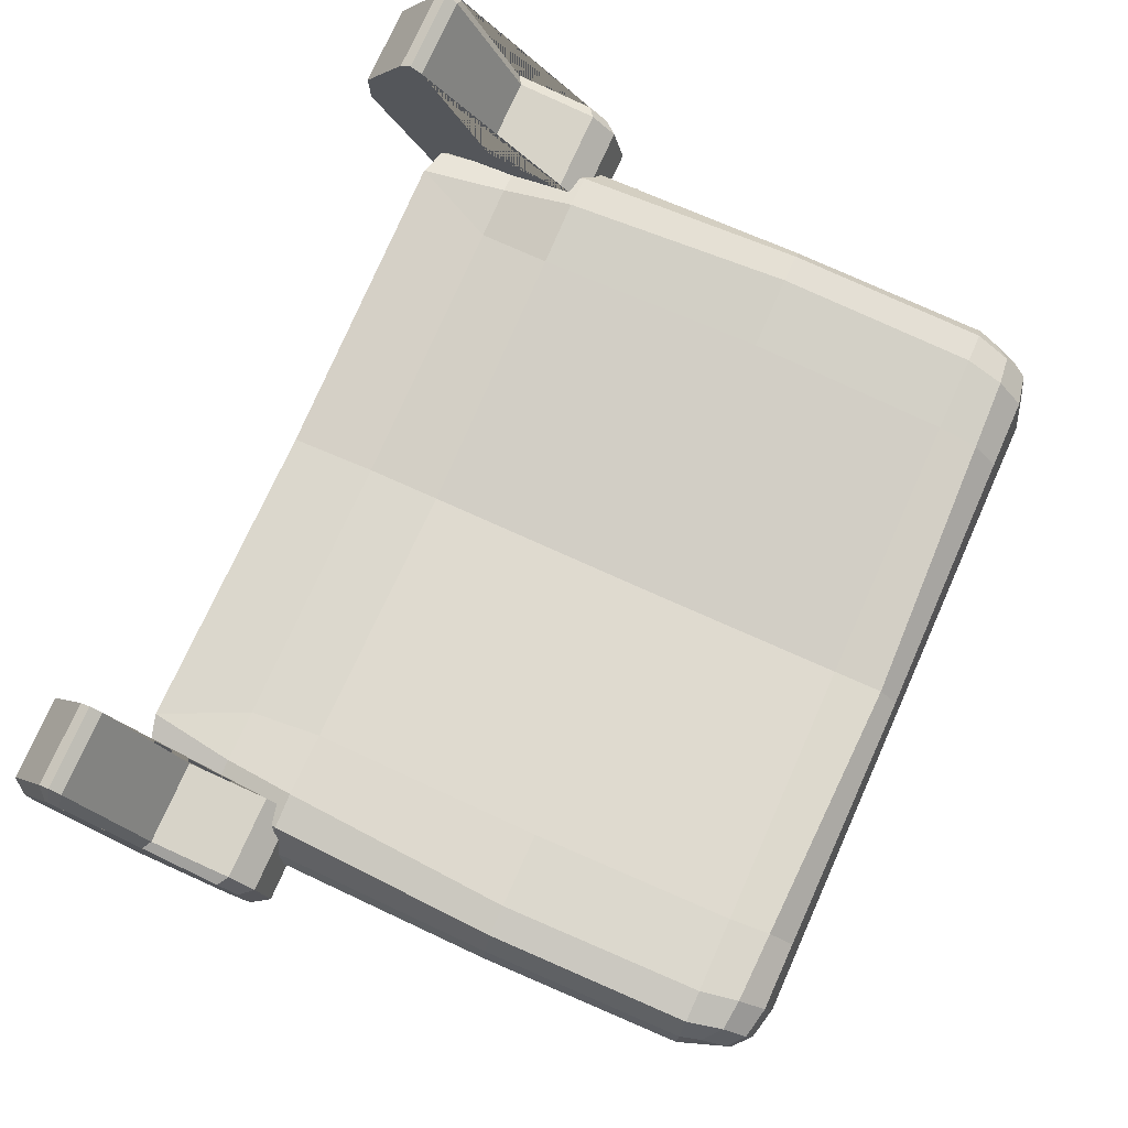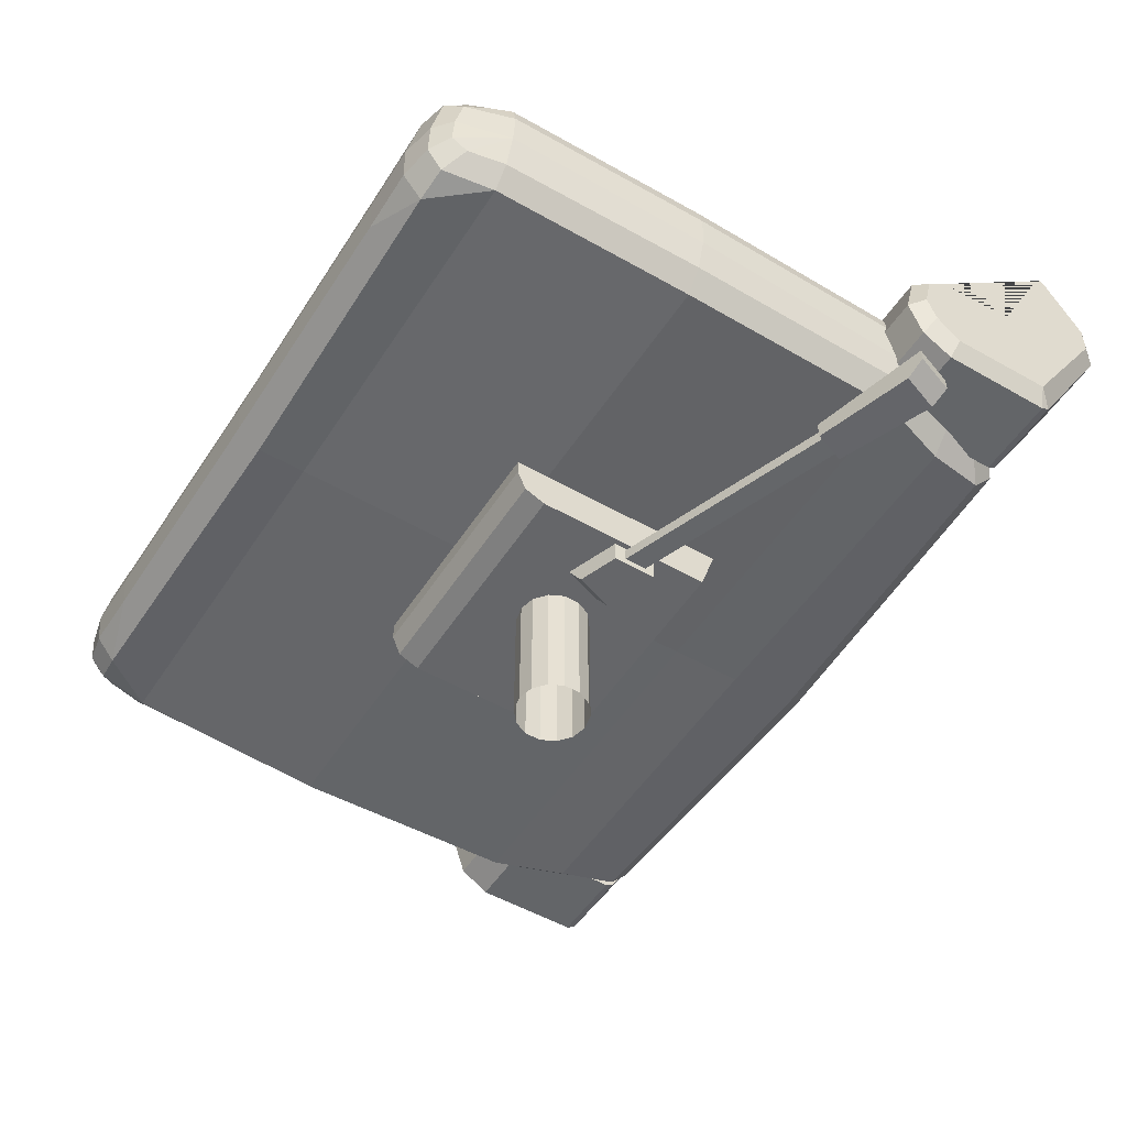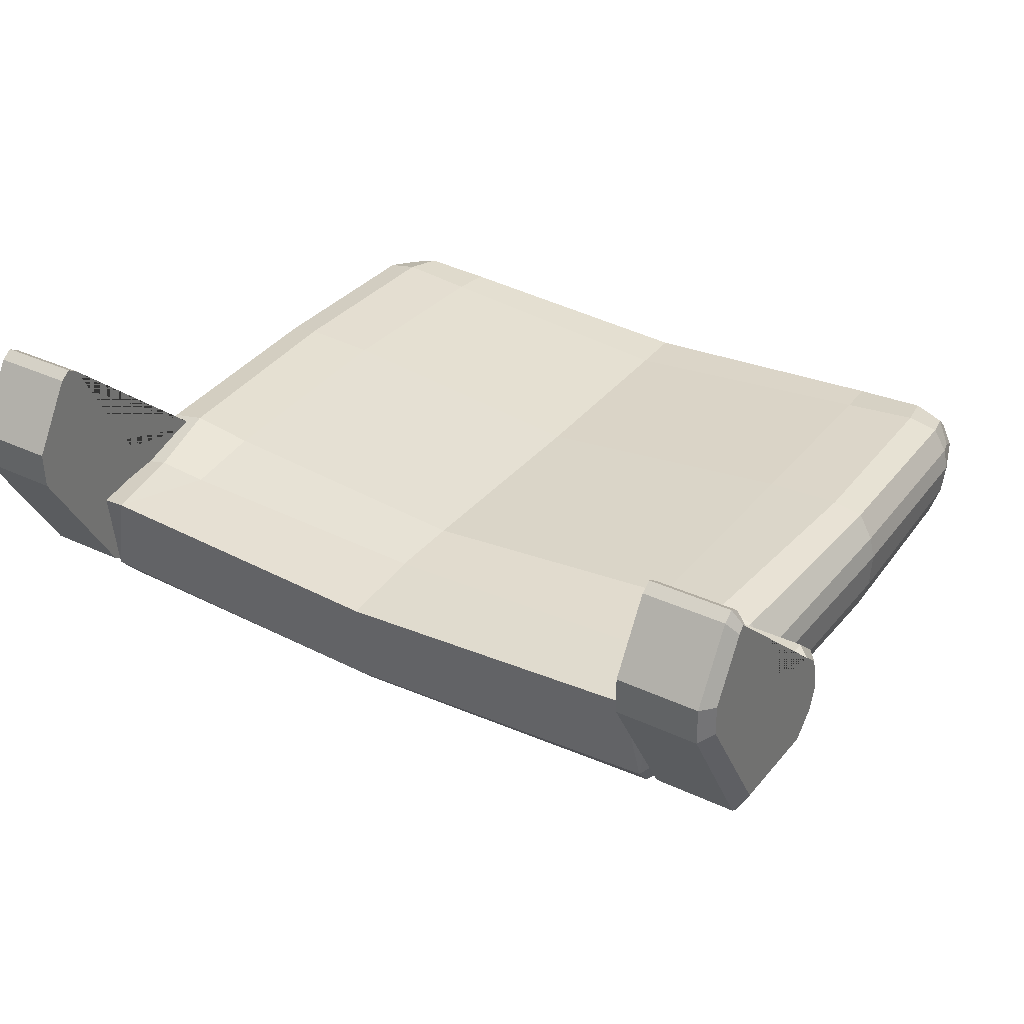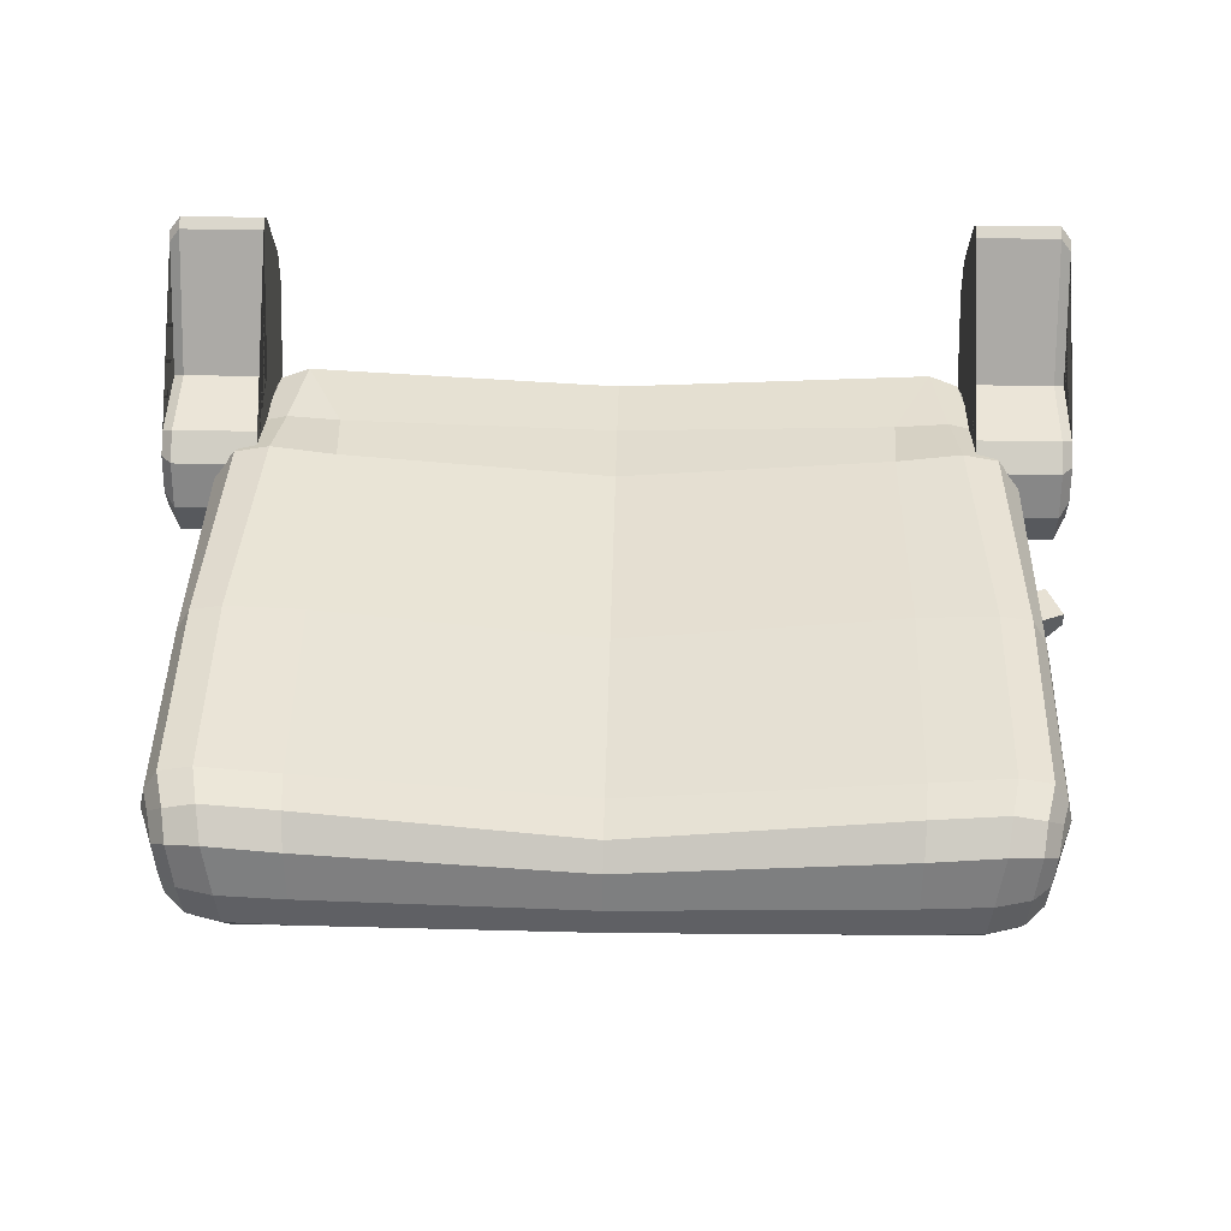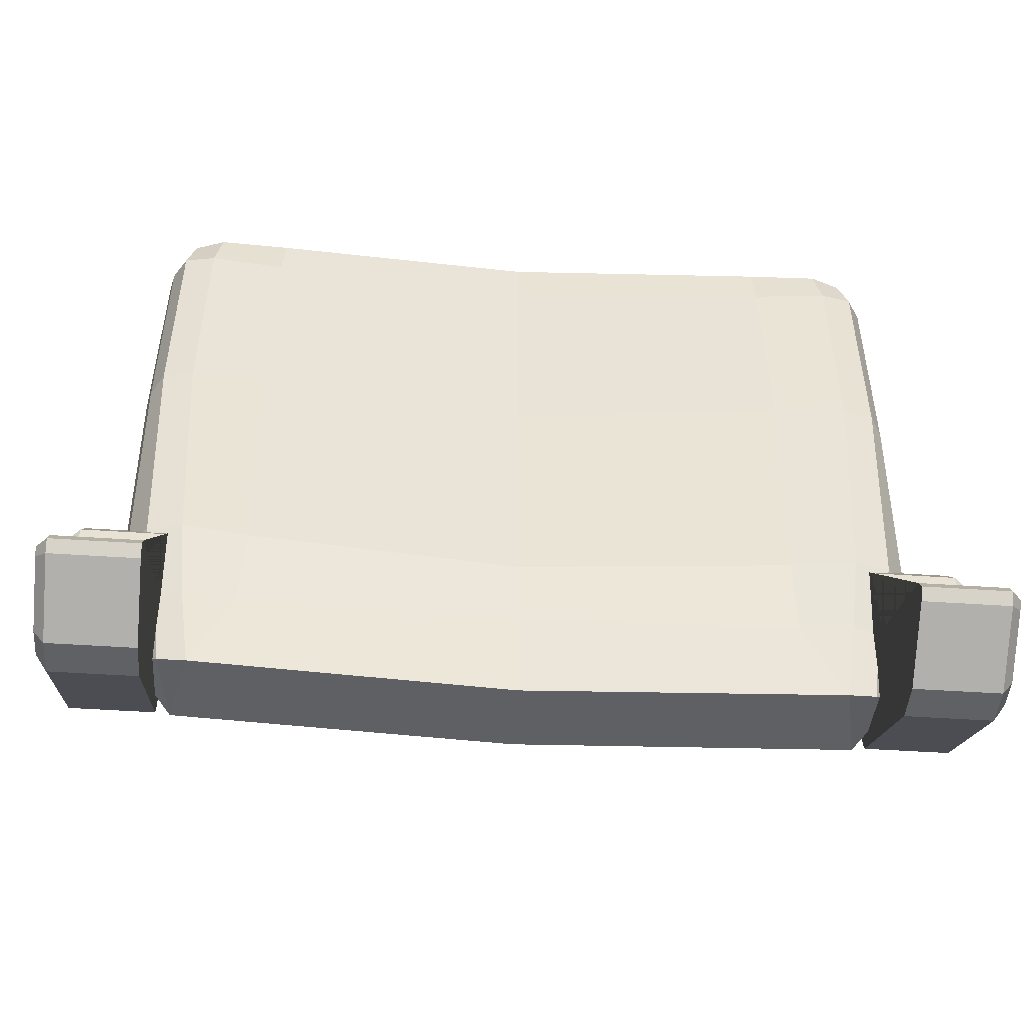
<metadata>
{"format":"obj","ext":"obj","renderer":"f3d","projection":"perspective","resolution":1024,"background":"white","views":[{"elev":76.5,"azim":-65.9,"up":"+Y"},{"elev":-51.4,"azim":58.0,"up":"+Y"},{"elev":33.8,"azim":-147.3,"up":"+Y"},{"elev":41.5,"azim":1.2,"up":"+Y"},{"elev":-47.1,"azim":175.6,"up":"+Z"}]}
</metadata>
<code>
o Gaming_Chair_Seat_Base_1
v 0.2473 0.7315 -0.1787
v 0.2473 0.6397 -0.1257
v 0.2473 0.6528 -0.1043
v 0.2473 0.6797 -0.09506
v 0.2473 0.7119 -0.103
v 0.2473 0.7272 -0.1205
v 0.2473 0.8224 -0.2262
v 0.2473 0.822 -0.2423
v 0.2473 0.8274 -0.2344
v 0.2473 0.7724 -0.2725
v 0.2473 0.7456 -0.2718
v 0.2473 0.643 -0.2105
v 0.2473 0.6397 -0.2044
v 0.3143 0.7275 -0.1838
v 0.3065 0.7315 -0.1787
v 0.3143 0.6526 -0.1292
v 0.3065 0.6397 -0.1257
v 0.3143 0.7228 -0.1262
v 0.3065 0.7272 -0.1205
v 0.3143 0.711 -0.1123
v 0.3065 0.7119 -0.103
v 0.3143 0.6854 -0.1058
v 0.3065 0.6797 -0.09506
v 0.3143 0.6676 -0.1125
v 0.3065 0.6528 -0.1043
v 0.3143 0.813 -0.2366
v 0.3065 0.822 -0.2423
v 0.3143 0.8116 -0.2267
v 0.3065 0.8224 -0.2262
v 0.3143 0.8177 -0.2323
v 0.3065 0.8274 -0.2344
v 0.3143 0.7498 -0.2614
v 0.3065 0.7456 -0.2718
v 0.3143 0.7714 -0.2619
v 0.3065 0.7724 -0.2725
v 0.3065 0.6397 -0.2044
v 0.3143 0.6539 -0.2016
v 0.3065 0.643 -0.2105
v 0.224 0.7079 -0.2207
v 0.2403 0.7203 0.2305
v 0.2317 0.6693 0.2565
v 0.2369 0.7043 0.2496
v 0.2293 0.6441 0.255
v 0.2289 0.6269 0.2411
v 0.2534 0.6901 -0.2052
v 0.2441 0.7027 -0.216
v 0.2616 0.714 0.2284
v 0.2734 0.7008 0.218
v 0.267 0.6707 0.2402
v 0.255 0.6701 0.2511
v 0.2589 0.7006 0.2452
v 0.2697 0.691 0.2358
v 0.2522 0.647 0.2504
v 0.2648 0.6529 0.2401
v 0.2654 0.6453 0.229
v 0.2512 0.6329 0.2393
v 0.1898 0.7173 0.2321
v 0.1885 0.6998 0.25
v 0.1874 0.6668 0.2566
v 0.1854 0.6421 0.255
v 0.2366 0.6471 -0.2159
v 0.2347 0.6312 -0.2019
v 0.2488 0.642 -0.1909
v 0.249 0.658 -0.2053
v 0.192 0.7181 -0.1076
v 0.2377 0.7244 -0.1076
v 0.2769 0.7012 -0.1076
v 0.2807 0.686 -0.1076
v 0.2624 0.7194 -0.1076
v 0.279 0.6574 -0.1076
v 0.2724 0.6406 -0.1076
v 0.2595 0.6251 -0.1076
v 0.2749 0.6393 0.05824
v 0.2692 0.7204 0.05824
v 0.1941 0.7218 0.05824
v 0.2476 0.7242 0.05824
v 0.2794 0.7024 0.05824
v 0.2832 0.6867 0.05824
v 0.2819 0.6609 0.05824
v 0.262 0.6233 0.05824
v 0.2423 0.6256 -0.1596
v 0.1954 0.7081 -0.1596
v 0.2328 0.7112 -0.1596
v 0.2576 0.6393 -0.1596
v 0.2629 0.6933 -0.1596
v 0.2648 0.6544 -0.1596
v 0.2511 0.7067 -0.1596
v 0.271 0.6439 0.2033
v 0.1919 0.719 0.2033
v 0.2454 0.7242 0.2033
v 0.2785 0.6665 0.2033
v 0.2775 0.7038 0.2033
v 0.281 0.689 0.2033
v 0.2579 0.6302 0.2033
v 0.2676 0.72 0.2033
v 0 0.6954 -0.2207
v 0 0.6615 0.257
v 0 0.7028 0.2384
v 0 0.6878 0.2518
v 0 0.6264 0.2379
v 0 0.6396 0.2549
v -0.2473 0.7315 -0.1787
v -0.2473 0.6397 -0.1257
v -0.2473 0.6528 -0.1043
v -0.2473 0.6797 -0.09506
v -0.2473 0.7119 -0.103
v -0.2473 0.7272 -0.1205
v -0.2473 0.8224 -0.2262
v -0.2473 0.822 -0.2423
v -0.2473 0.8274 -0.2344
v -0.2473 0.7724 -0.2725
v -0.2473 0.7456 -0.2718
v -0.2473 0.643 -0.2105
v -0.2473 0.6397 -0.2044
v -0.3143 0.7275 -0.1838
v -0.3065 0.7315 -0.1787
v -0.3143 0.6526 -0.1292
v -0.3065 0.6397 -0.1257
v -0.3143 0.7228 -0.1262
v -0.3065 0.7272 -0.1205
v -0.3143 0.711 -0.1123
v -0.3065 0.7119 -0.103
v -0.3143 0.6854 -0.1058
v -0.3065 0.6797 -0.09506
v -0.3143 0.6676 -0.1125
v -0.3065 0.6528 -0.1043
v -0.3143 0.813 -0.2366
v -0.3065 0.822 -0.2423
v -0.3143 0.8116 -0.2267
v -0.3065 0.8224 -0.2262
v -0.3143 0.8177 -0.2323
v -0.3065 0.8274 -0.2344
v -0.3143 0.7498 -0.2614
v -0.3065 0.7456 -0.2718
v -0.3143 0.7714 -0.2619
v -0.3065 0.7724 -0.2725
v -0.3065 0.6397 -0.2044
v -0.3143 0.6539 -0.2016
v -0.3065 0.643 -0.2105
v -0.224 0.7079 -0.2207
v -0.2403 0.7203 0.2305
v -0.2317 0.6693 0.2565
v -0.2369 0.7043 0.2496
v -0.2293 0.6441 0.255
v -0.2289 0.6269 0.2411
v -0.2534 0.6901 -0.2052
v -0.2441 0.7027 -0.216
v -0.2616 0.714 0.2284
v -0.2734 0.7008 0.218
v -0.267 0.6707 0.2402
v -0.255 0.6701 0.2511
v -0.2589 0.7006 0.2452
v -0.2697 0.691 0.2358
v -0.2522 0.647 0.2504
v -0.2648 0.6529 0.2401
v -0.2654 0.6453 0.229
v -0.2512 0.6329 0.2393
v -0.1898 0.7173 0.2321
v -0.1885 0.6998 0.25
v -0.1874 0.6668 0.2566
v -0.1854 0.6421 0.255
v 0 0.6264 -0.207
v 0 0.6404 -0.2207
v -0.2366 0.6471 -0.2159
v -0.2347 0.6312 -0.2019
v -0.2488 0.642 -0.1909
v -0.249 0.658 -0.2053
v -0.192 0.7181 -0.1076
v -0.2377 0.7244 -0.1076
v -0.2769 0.7012 -0.1076
v -0.2807 0.686 -0.1076
v 0 0.6264 -0.1076
v -0.2624 0.7194 -0.1076
v 0 0.7018 -0.1076
v -0.279 0.6574 -0.1076
v -0.2724 0.6406 -0.1076
v -0.2595 0.6251 -0.1076
v -0.2749 0.6393 0.05824
v -0.2692 0.7204 0.05824
v -0.1941 0.7218 0.05824
v -0.2476 0.7242 0.05824
v -0.2794 0.7024 0.05824
v -0.2832 0.6867 0.05824
v 0 0.6245 0.05824
v -0.2819 0.6609 0.05824
v 0 0.6999 0.05824
v -0.262 0.6233 0.05824
v -0.2423 0.6256 -0.1596
v 0 0.7018 -0.1596
v -0.1954 0.7081 -0.1596
v -0.2328 0.7112 -0.1596
v -0.2576 0.6393 -0.1596
v -0.2629 0.6933 -0.1596
v -0.2648 0.6544 -0.1596
v -0.2511 0.7067 -0.1596
v 0 0.6264 -0.1596
v -0.271 0.6439 0.2033
v -0.1919 0.719 0.2033
v -0.2454 0.7242 0.2033
v -0.2785 0.6665 0.2033
v -0.2775 0.7038 0.2033
v -0.281 0.689 0.2033
v 0 0.6264 0.2033
v 0 0.7018 0.2033
v -0.2579 0.6302 0.2033
v -0.2676 0.72 0.2033
v 0 0.4965 -0.02618
v -0.01136 0.4965 -0.02358
v -0.02047 0.4965 -0.01632
v -0.02552 0.4965 -0.005825
v -0.02552 0.4965 0.005825
v -0.02047 0.4965 0.01632
v -0.01136 0.4965 0.02358
v 0 0.4965 0.02618
v 0.01136 0.4965 0.02358
v 0.02047 0.4965 0.01632
v 0.02552 0.4965 0.005825
v 0.02552 0.4965 -0.005825
v 0.02047 0.4965 -0.01632
v 0.01136 0.4965 -0.02358
v -0.01136 0.6305 -0.02358
v 0 0.6305 -0.02618
v -0.02047 0.6305 -0.01632
v -0.02552 0.6305 -0.005825
v -0.02552 0.6305 0.005825
v -0.02047 0.6305 0.01632
v -0.01136 0.6305 0.02358
v 0 0.6305 0.02618
v 0.01136 0.6305 0.02358
v 0.02047 0.6305 0.01632
v 0.02552 0.6305 0.005825
v 0.02552 0.6305 -0.005825
v 0.02047 0.6305 -0.01632
v 0.01136 0.6305 -0.02358
v 0.2487 0.5816 -0.08381
v 0.254 0.5816 -0.06942
v 0.06487 0.5802 -0.01689
v 0.07011 0.5802 -0.002494
v 0.2487 0.5909 -0.08378
v 0.0648 0.5896 -0.01686
v 0.07004 0.5896 -0.002469
v 0.2539 0.5909 -0.06939
v 0.2303 0.5798 -0.08164
v 0.2385 0.5798 -0.05923
v 0.2302 0.5927 -0.0816
v 0.2384 0.5927 -0.05919
v 0.3183 0.6002 -0.08516
v 0.3082 0.6002 -0.1131
v 0.3184 0.5906 -0.08518
v 0.3061 0.5802 -0.0812
v 0.2963 0.5802 -0.1083
v 0.3082 0.5906 -0.1131
v 0.08339 0.5756 -0.03079
v 0.08339 0.5756 0.000923
v 0.08329 0.5986 -0.03076
v 0.08329 0.5986 0.000959
v 0.05505 0.5753 0.01124
v 0.04499 0.5753 -0.01639
v 0.04105 0.5983 0.01633
v 0.031 0.5983 -0.01129
v 0.08703 0.5916 -0.0693
v -0.08706 0.5903 -0.0693
v 0.08676 0.6304 -0.08209
v -0.08733 0.629 -0.08208
v -0.08733 0.629 0.08213
v 0.08676 0.6304 0.08213
v 0.0869 0.6131 0.08213
v 0.08703 0.5916 0.06071
v 0.08699 0.5979 0.07585
v -0.08706 0.5903 0.06071
v -0.08719 0.6117 0.08213
v -0.0871 0.5966 0.07585
f 57 89 204 98
f 60 44 43
f 60 59 97 101
f 58 59 41 42
f 57 58 42 40
f 23 4 3 25
f 12 38 36 13
f 7 29 31 9
f 5 21 19 6
f 18 20 22 24 16 37 32 34 26 30 28 14
f 9 31 27 8
f 23 21 5 4
f 36 17 2 13
f 33 11 10 35
f 27 35 10 8
f 19 15 1 6
f 33 38 12 11
f 17 25 3 2
f 5 6 1 7 9 8 10 11 12 13 2 3 4
f 24 22 23 25
f 20 18 19 21
f 16 24 25 17
f 22 20 21 23
f 18 14 15 19
f 28 30 31 29
f 30 26 27 31
f 14 28 29 15
f 34 32 33 35
f 26 34 35 27
f 37 36 38
f 37 16 17 36
f 32 37 38 33
f 15 29 7 1
f 40 47 95 90
f 49 91 93 52
f 54 91 49
f 52 93 48
f 43 53 50 41
f 46 45 64 61
f 55 91 54
f 42 51 47 40
f 41 50 51 42
f 44 56 53 43
f 62 81 196 162
f 55 56 94 88
f 52 51 50 49
f 48 47 51 52
f 45 46 87 85
f 54 53 56 55
f 49 50 53 54
f 48 93 92
f 98 99 58 57
f 99 97 59 58
f 43 41 59 60
f 61 39 46
f 101 100 44 60
f 40 90 89 57
f 62 61 64 63
f 162 163 61 62
f 61 163 96 39
f 69 87 83 66
f 72 81 84 71
f 70 79 73 71
f 65 82 189 174
f 72 80 184 172
f 69 74 77 67
f 68 78 79 70
f 66 83 82 65
f 79 91 88 73
f 93 78 77 92
f 80 72 71 73
f 74 69 66 76
f 94 80 73 88
f 76 66 65 75
f 89 75 186 204
f 75 65 174 186
f 95 74 76 90
f 78 68 67 77
f 78 93 91 79
f 80 94 203 184
f 74 95 92 77
f 87 46 39 83
f 81 62 63 84
f 87 69 67 85
f 86 70 71 84
f 83 39 82
f 81 72 172 196
f 82 39 96 189
f 94 44 100 203
f 95 47 48 92
f 94 56 44
f 91 55 88
f 90 76 75 89
f 158 98 204 198
f 161 144 145
f 161 101 97 160
f 159 143 142 160
f 158 141 143 159
f 124 126 104 105
f 113 114 137 139
f 108 110 132 130
f 106 107 120 122
f 119 115 129 131 127 135 133 138 117 125 123 121
f 110 109 128 132
f 124 105 106 122
f 137 114 103 118
f 134 136 111 112
f 128 109 111 136
f 120 107 102 116
f 134 112 113 139
f 118 103 104 126
f 106 105 104 103 114 113 112 111 109 110 108 102 107
f 125 126 124 123
f 121 122 120 119
f 117 118 126 125
f 123 124 122 121
f 119 120 116 115
f 129 130 132 131
f 131 132 128 127
f 115 116 130 129
f 135 136 134 133
f 127 128 136 135
f 138 139 137
f 138 137 118 117
f 133 134 139 138
f 116 102 108 130
f 141 199 206 148
f 150 153 202 200
f 155 150 200
f 153 149 202
f 144 142 151 154
f 147 164 167 146
f 156 155 200
f 143 141 148 152
f 142 143 152 151
f 145 144 154 157
f 165 162 196 188
f 156 197 205 157
f 153 150 151 152
f 149 153 152 148
f 146 193 195 147
f 155 156 157 154
f 150 155 154 151
f 149 201 202
f 98 158 159 99
f 99 159 160 97
f 144 161 160 142
f 164 147 140
f 101 161 145 100
f 141 158 198 199
f 165 166 167 164
f 162 165 164 163
f 164 140 96 163
f 173 169 191 195
f 177 176 192 188
f 175 176 178 185
f 168 174 189 190
f 177 172 184 187
f 173 170 182 179
f 171 175 185 183
f 169 168 190 191
f 185 178 197 200
f 202 201 182 183
f 187 178 176 177
f 179 181 169 173
f 205 197 178 187
f 181 180 168 169
f 198 204 186 180
f 180 186 174 168
f 206 199 181 179
f 183 182 170 171
f 183 185 200 202
f 187 184 203 205
f 179 182 201 206
f 195 191 140 147
f 188 192 166 165
f 195 193 170 173
f 194 192 176 175
f 191 190 140
f 188 196 172 177
f 190 189 96 140
f 205 203 100 145
f 206 201 149 148
f 205 145 157
f 200 197 156
f 199 198 180 181
f 217 231 230 216
f 210 224 223 209
f 218 232 231 217
f 211 225 224 210
f 219 233 232 218
f 212 226 225 211
f 220 234 233 219
f 213 227 226 212
f 207 222 234 220
f 214 228 227 213
f 215 229 228 214
f 208 221 222 207
f 216 230 229 215
f 209 223 221 208
f 237 235 236 238
f 240 241 242 239
f 257 259 260 258
f 236 242 241 238
f 244 250 249 247 246
f 237 240 239 235
f 243 244 246 245
f 245 248 252 251 243
f 252 248 247 249
f 246 247 248 245
f 249 250 251 252
f 243 251 250 244
f 254 253 255 256
f 253 258 260 255
f 254 257 258 253
f 256 259 257 254
f 267 269 268 261 263 266
f 262 270 272 271 265 264
f 261 262 264 263
f 262 261 268 270
f 270 268 269 272
f 272 269 267 271
f 271 267 266 265

</code>
